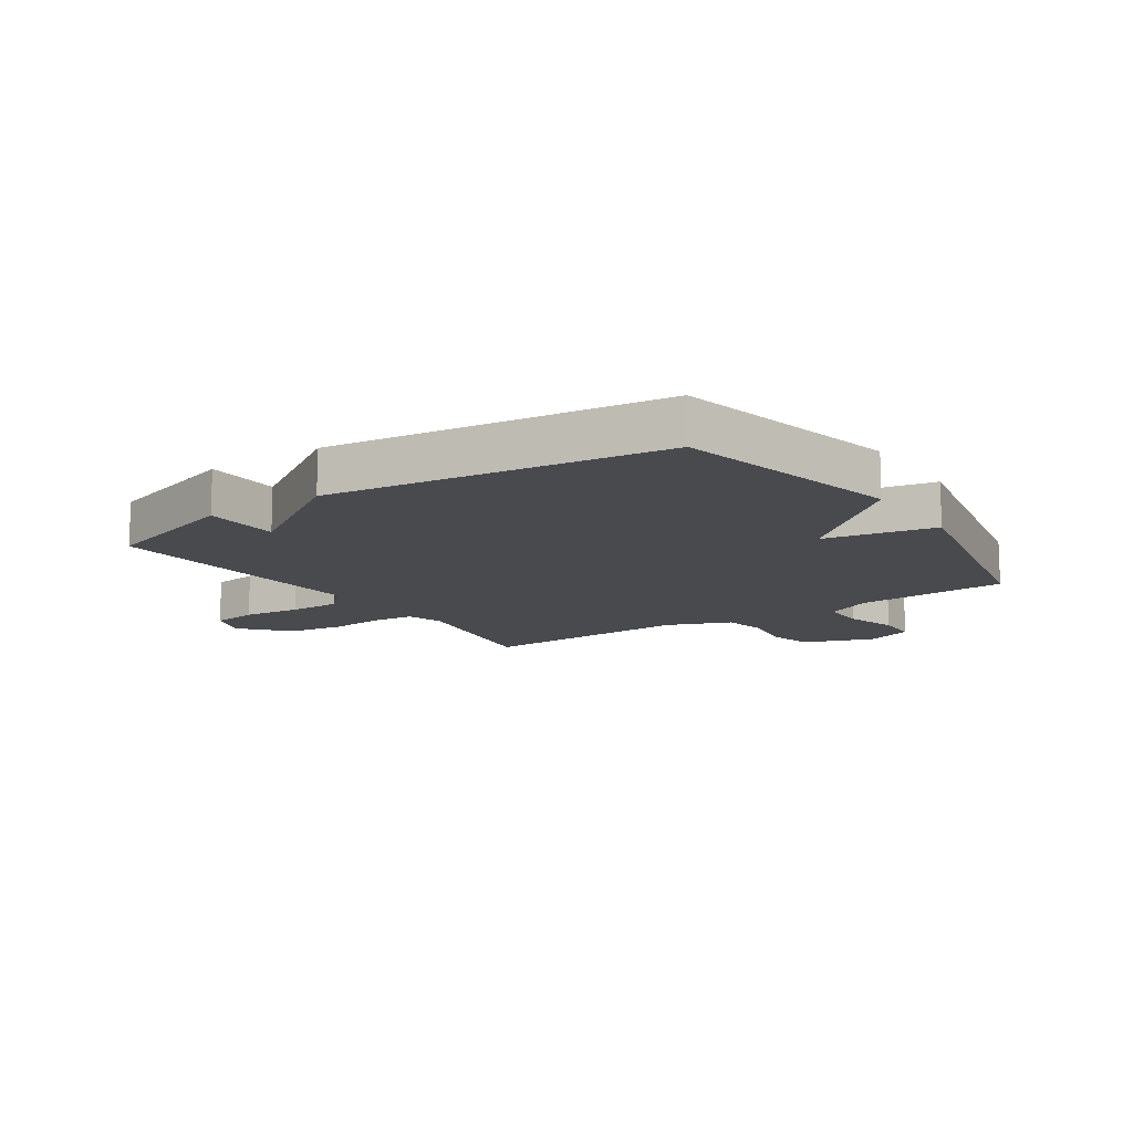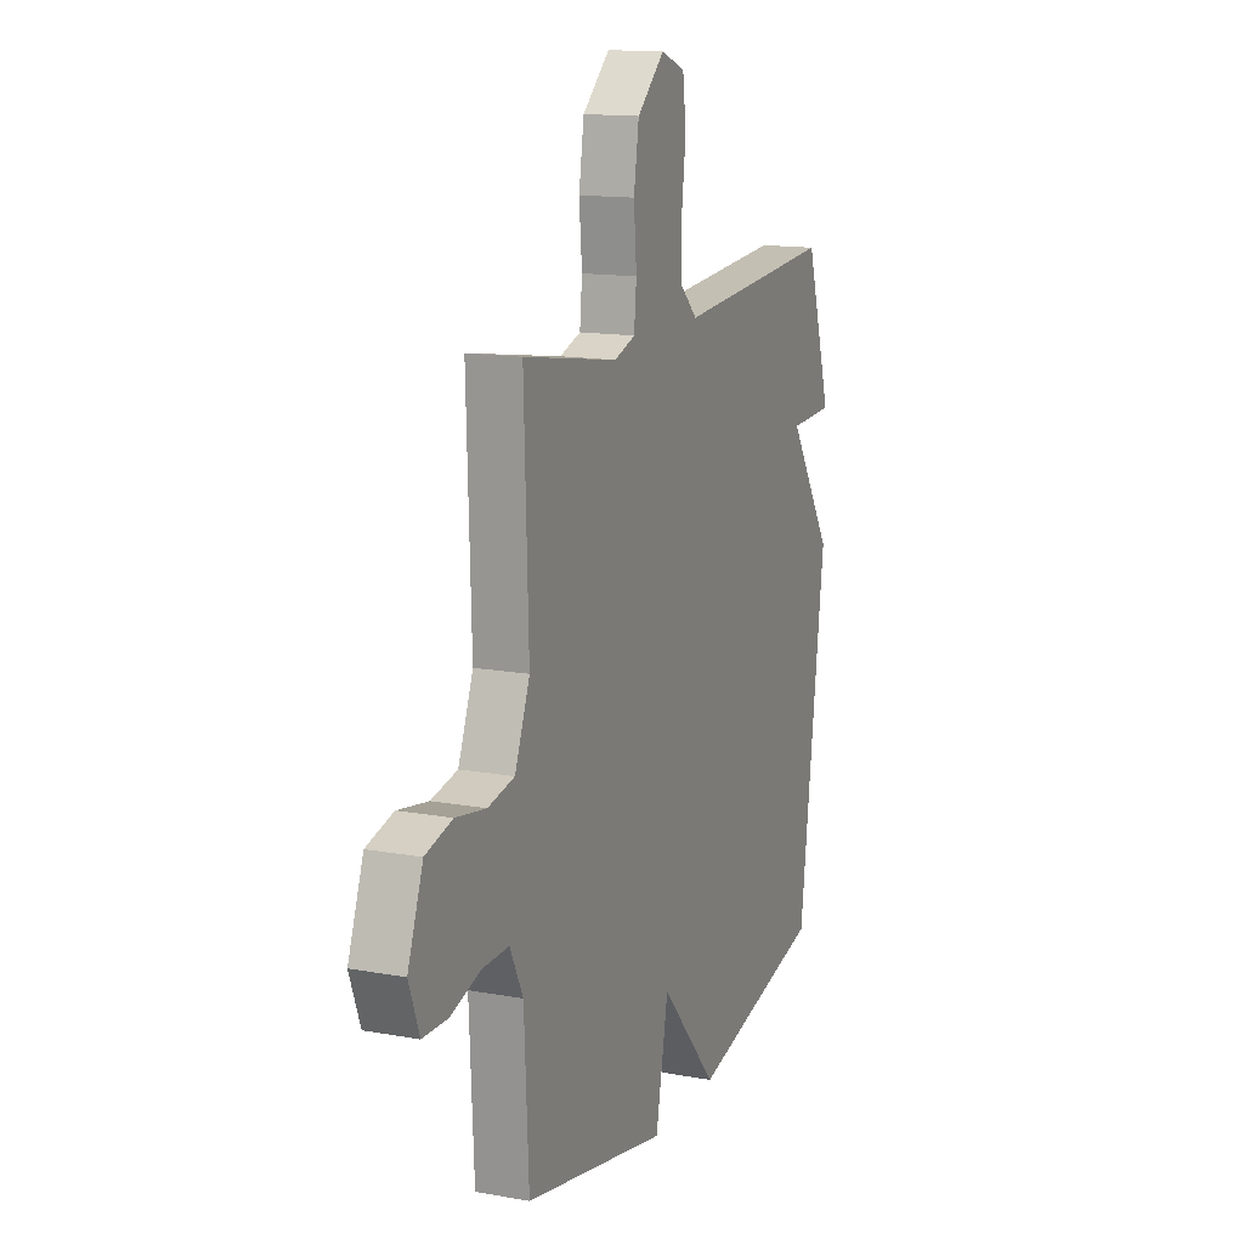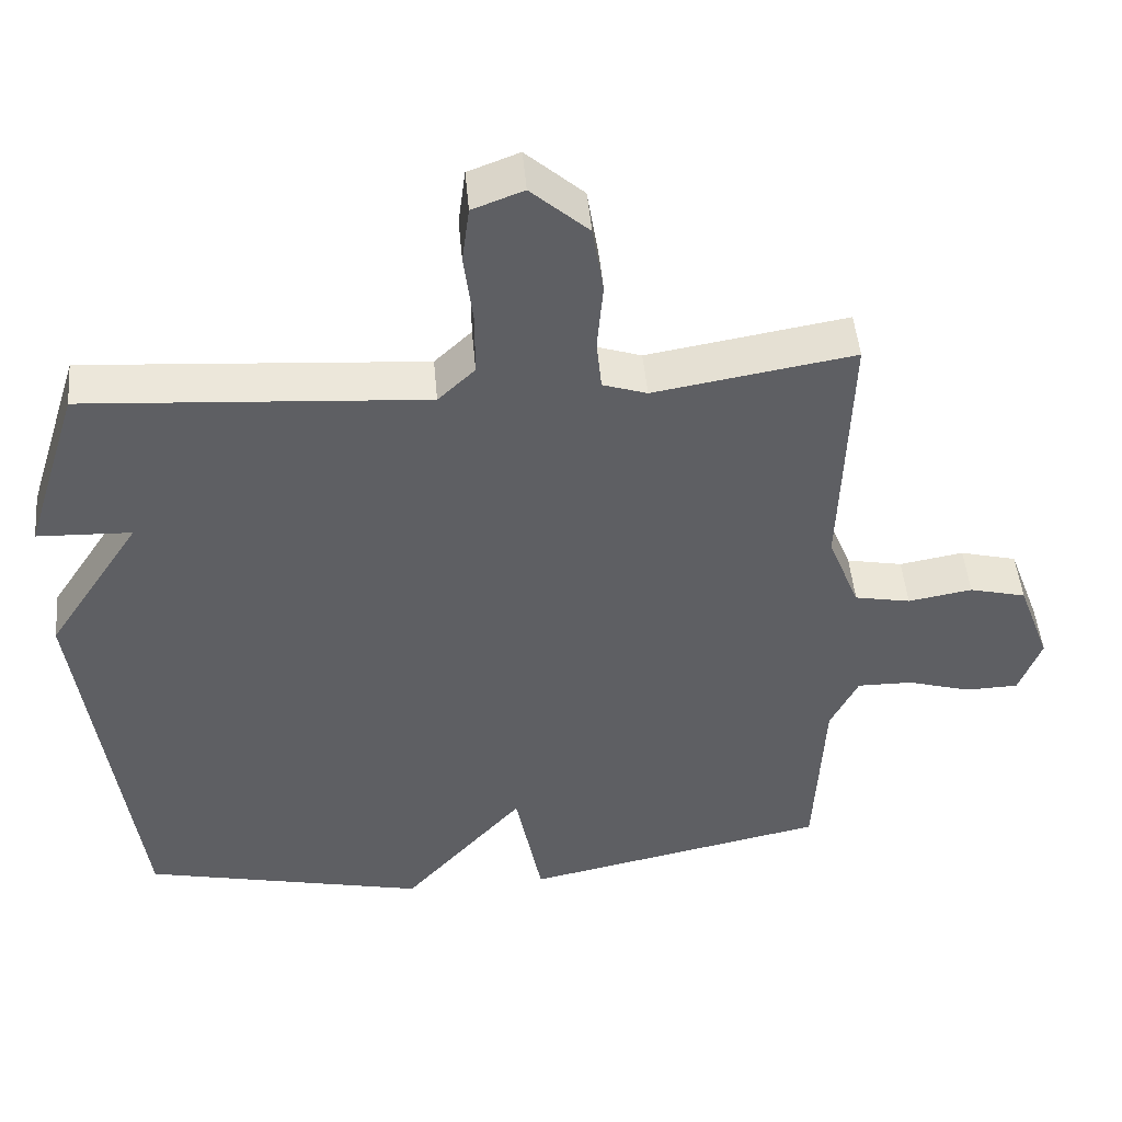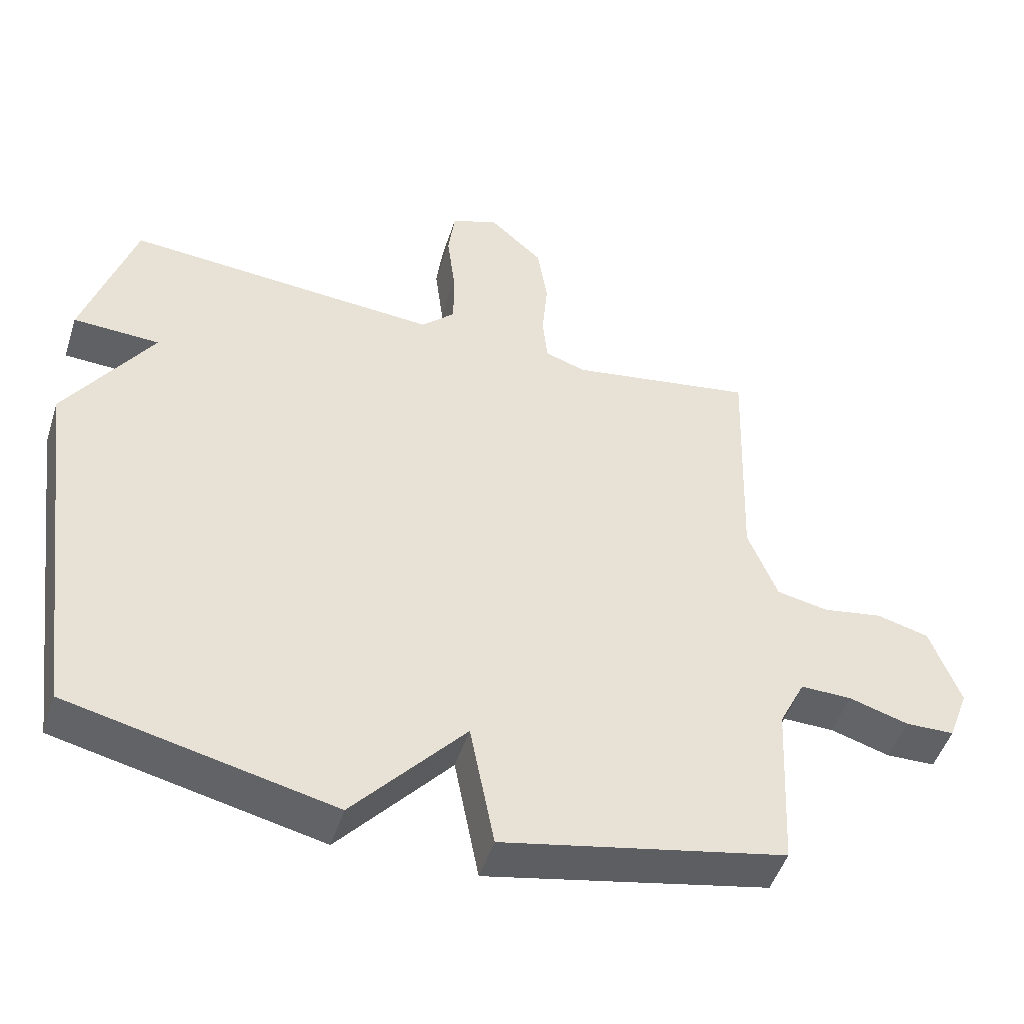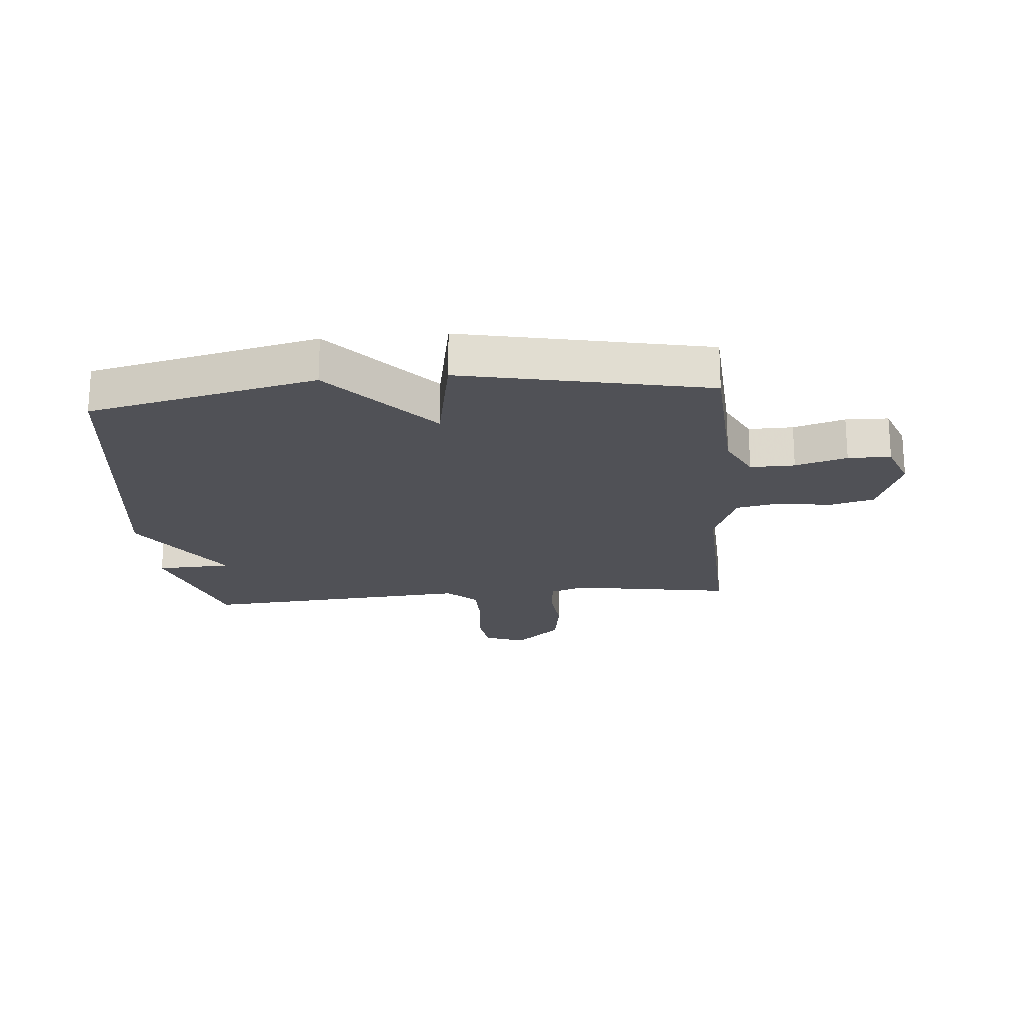
<metadata>
{"format":"obj","ext":"obj","renderer":"f3d","projection":"perspective","resolution":1024,"background":"white","views":[{"elev":-12.8,"azim":124.0,"up":"+Y"},{"elev":14.3,"azim":-68.2,"up":"+Z"},{"elev":47.9,"azim":174.9,"up":"+Z"},{"elev":-48.8,"azim":162.3,"up":"+Z"},{"elev":-20.5,"azim":-174.8,"up":"+Y"}]}
</metadata>
<code>
v 0.5 0.07 0.5
v 0.574 0.07 0.263
v 0.447 0.07 0.258
v 0.574 0.07 0.063
v 0.5 0.07 -0.5
v 0.114 0.07 -0.587
v -0.05 0.07 -0.4
v -0.086 0.07 -0.587
v -0.5 0.07 -0.5
v -0.513 0.07 -0.242
v -0.551 0.07 -0.165
v -0.626 0.07 -0.166
v -0.713 0.07 -0.192
v -0.785 0.07 -0.19
v -0.815 0.07 -0.109
v -0.771 0.07 0.01
v -0.694 0.07 0.03
v -0.607 0.07 0.015
v -0.531 0.07 0.03
v -0.488 0.07 0.138
v -0.5 0.07 0.5
v -0.229 0.07 0.455
v -0.169 0.07 0.475
v -0.162 0.07 0.545
v -0.17 0.07 0.639
v -0.155 0.07 0.733
v -0.077 0.07 0.803
v -0.008 0.07 0.777
v 0.002 0.07 0.7
v -0.01 0.07 0.603
v -0.01 0.07 0.515
v 0.04 0.07 0.467
v 0.5 0 0.5
v 0.574 0 0.263
v 0.447 0 0.258
v 0.574 0 0.063
v 0.5 0 -0.5
v 0.114 0 -0.587
v -0.05 0 -0.4
v -0.086 0 -0.587
v -0.5 0 -0.5
v -0.513 0 -0.242
v -0.551 0 -0.165
v -0.626 0 -0.166
v -0.713 0 -0.192
v -0.785 0 -0.19
v -0.815 0 -0.109
v -0.771 0 0.01
v -0.694 0 0.03
v -0.607 0 0.015
v -0.531 0 0.03
v -0.488 0 0.138
v -0.5 0 0.5
v -0.229 0 0.455
v -0.169 0 0.475
v -0.162 0 0.545
v -0.17 0 0.639
v -0.155 0 0.733
v -0.077 0 0.803
v -0.008 0 0.777
v 0.002 0 0.7
v -0.01 0 0.603
v -0.01 0 0.515
v 0.04 0 0.467
f 28 29 30
f 27 28 30
f 26 27 30
f 25 26 30
f 24 25 30
f 23 24 30 31
f 22 23 31 32
f 20 21 22
f 19 20 22 32
f 16 17 18
f 15 16 18
f 14 15 18
f 13 14 18
f 12 13 18
f 11 12 18 19
f 19 32 1
f 11 19 1
f 10 11 1
f 7 8 9 10
f 5 6 7
f 4 5 7
f 3 4 7
f 1 2 3
f 1 3 7 10
f 62 61 60
f 62 60 59
f 62 59 58
f 62 58 57
f 62 57 56
f 63 62 56 55
f 64 63 55 54
f 54 53 52
f 64 54 52 51
f 50 49 48
f 50 48 47
f 50 47 46
f 50 46 45
f 50 45 44
f 51 50 44 43
f 33 64 51
f 33 51 43
f 33 43 42
f 42 41 40 39
f 39 38 37
f 39 37 36
f 39 36 35
f 35 34 33
f 42 39 35 33
f 1 33 34 2
f 2 34 35 3
f 3 35 36 4
f 4 36 37 5
f 5 37 38 6
f 6 38 39 7
f 7 39 40 8
f 8 40 41 9
f 9 41 42 10
f 10 42 43 11
f 11 43 44 12
f 12 44 45 13
f 13 45 46 14
f 14 46 47 15
f 15 47 48 16
f 16 48 49 17
f 17 49 50 18
f 18 50 51 19
f 19 51 52 20
f 20 52 53 21
f 21 53 54 22
f 22 54 55 23
f 23 55 56 24
f 24 56 57 25
f 25 57 58 26
f 26 58 59 27
f 27 59 60 28
f 28 60 61 29
f 29 61 62 30
f 30 62 63 31
f 31 63 64 32
f 32 64 33 1

</code>
